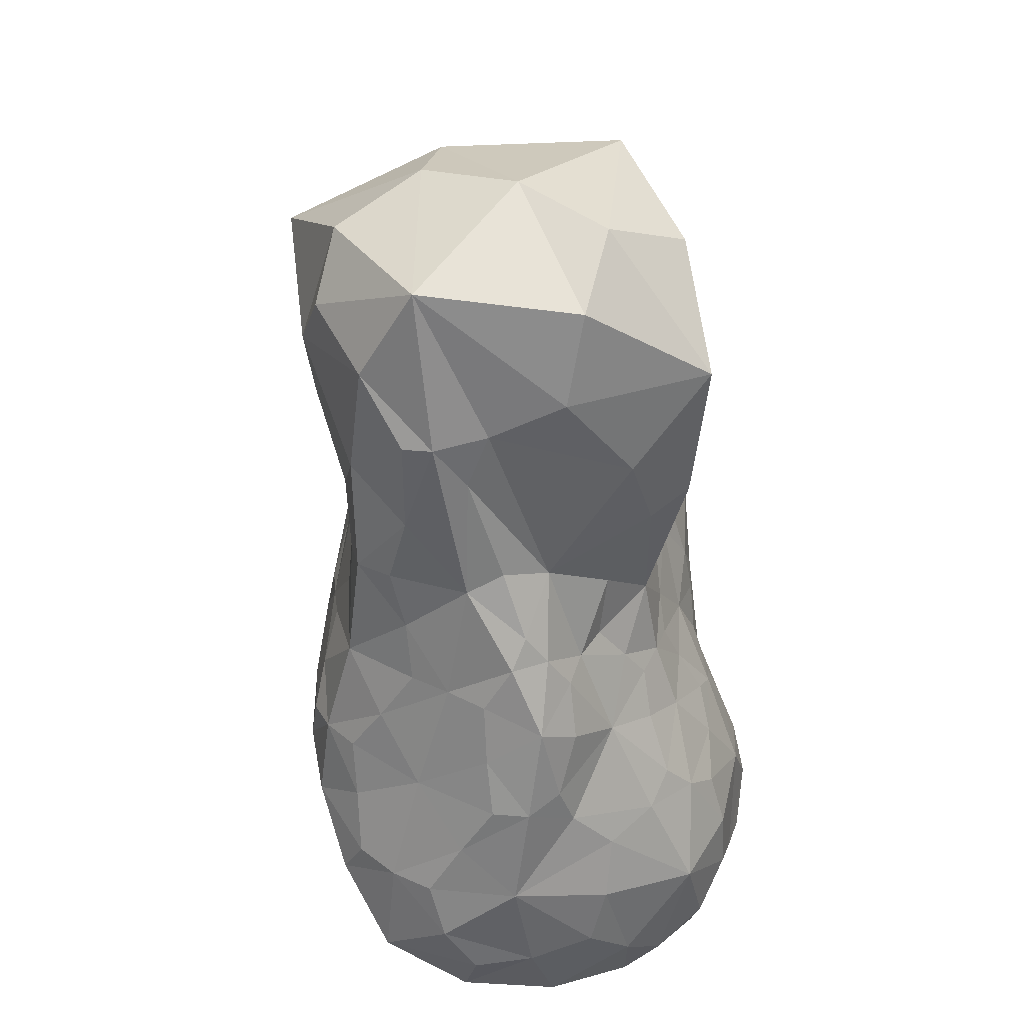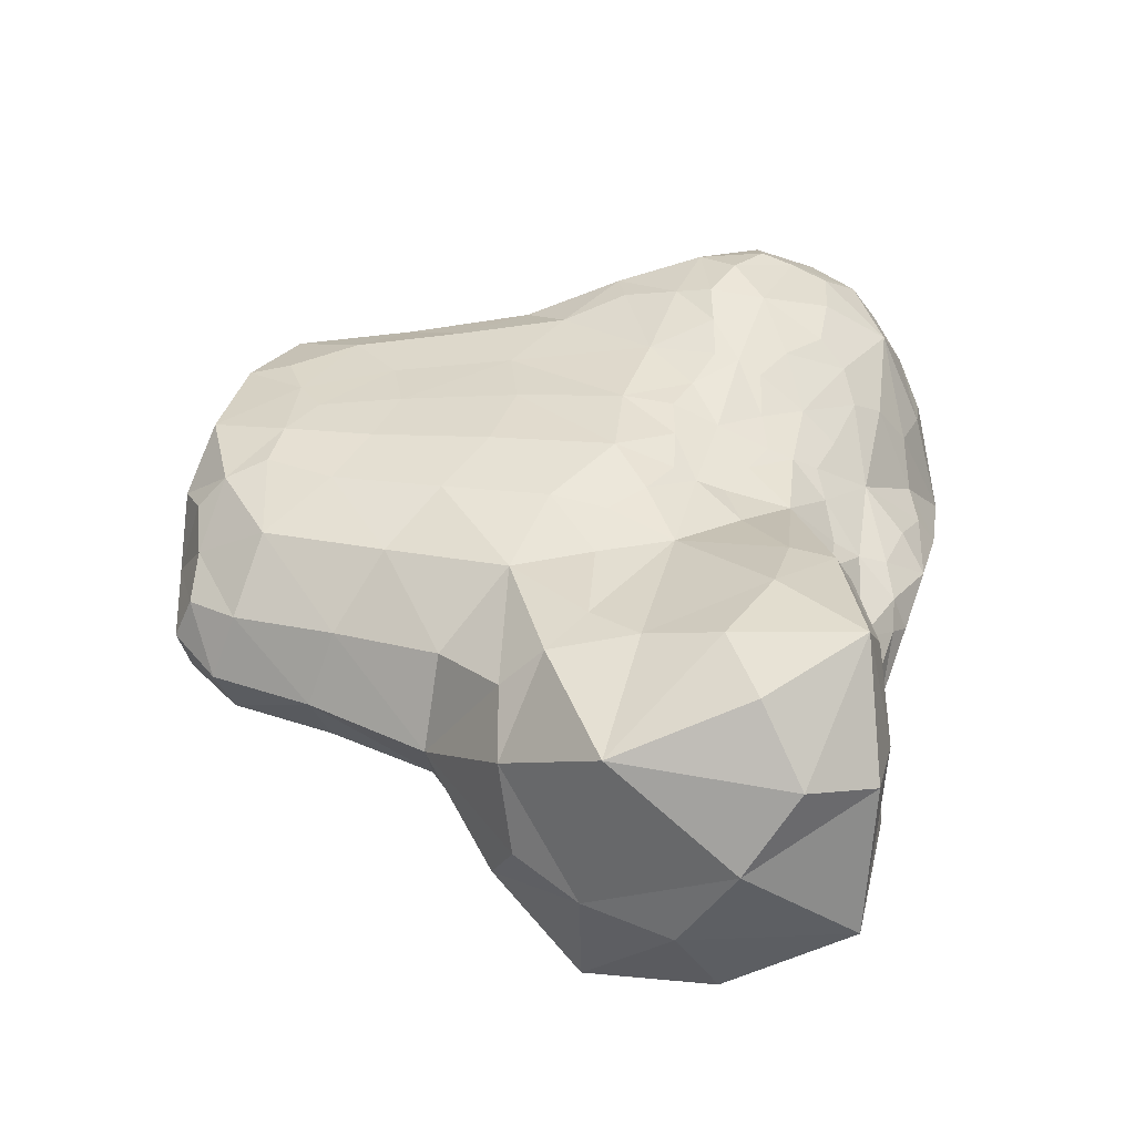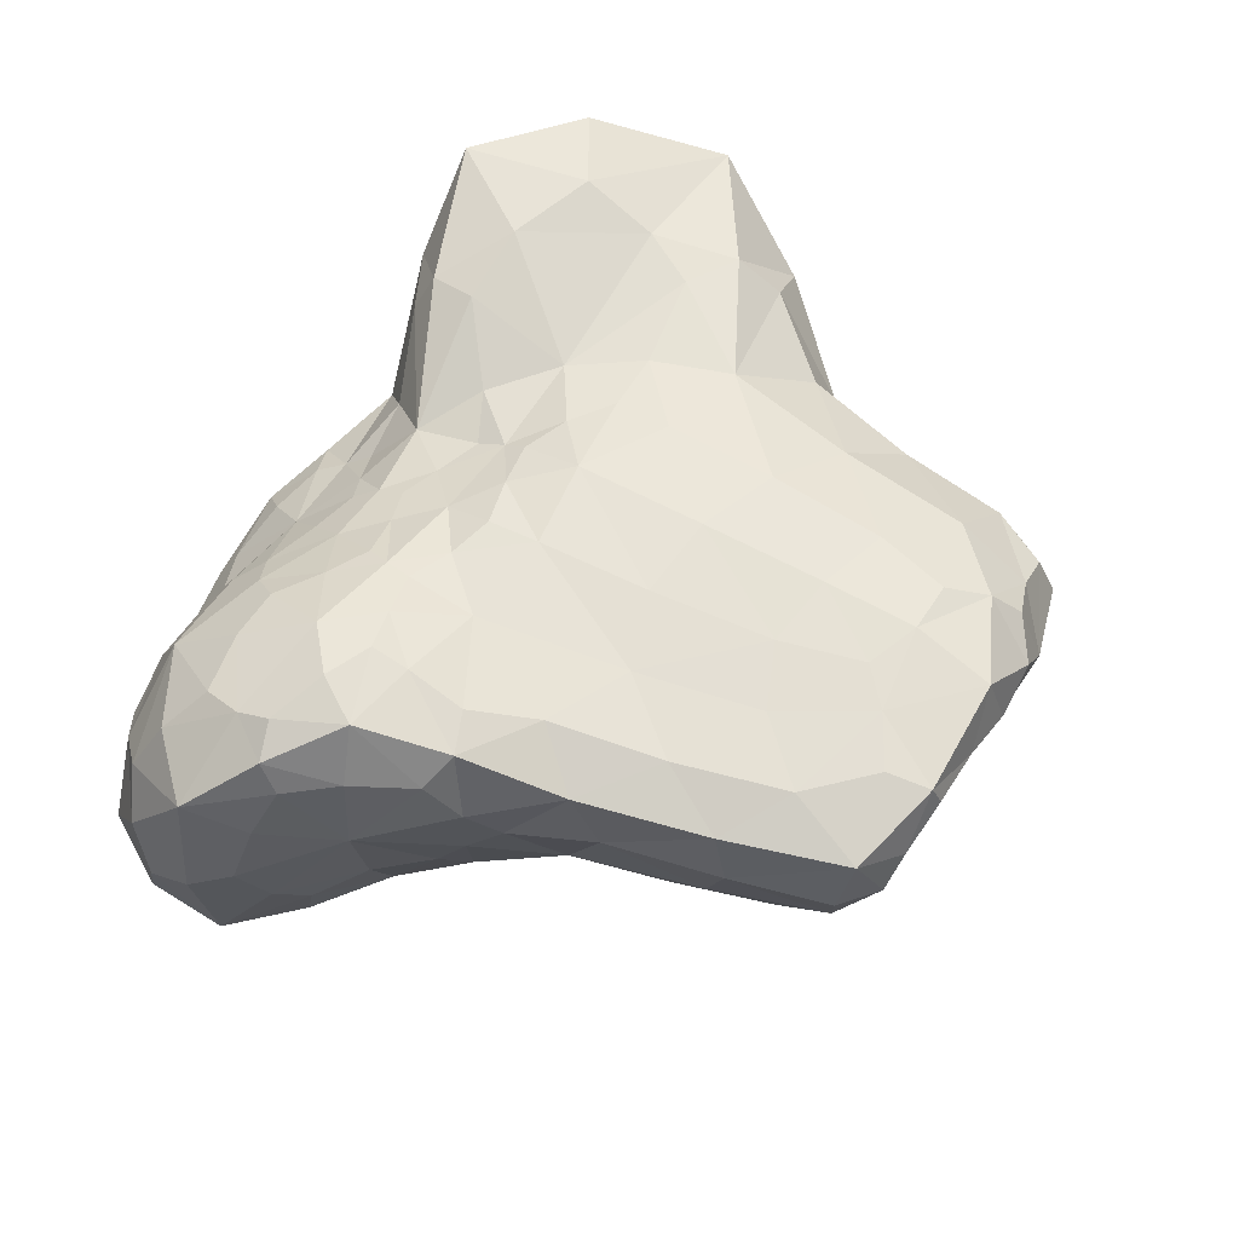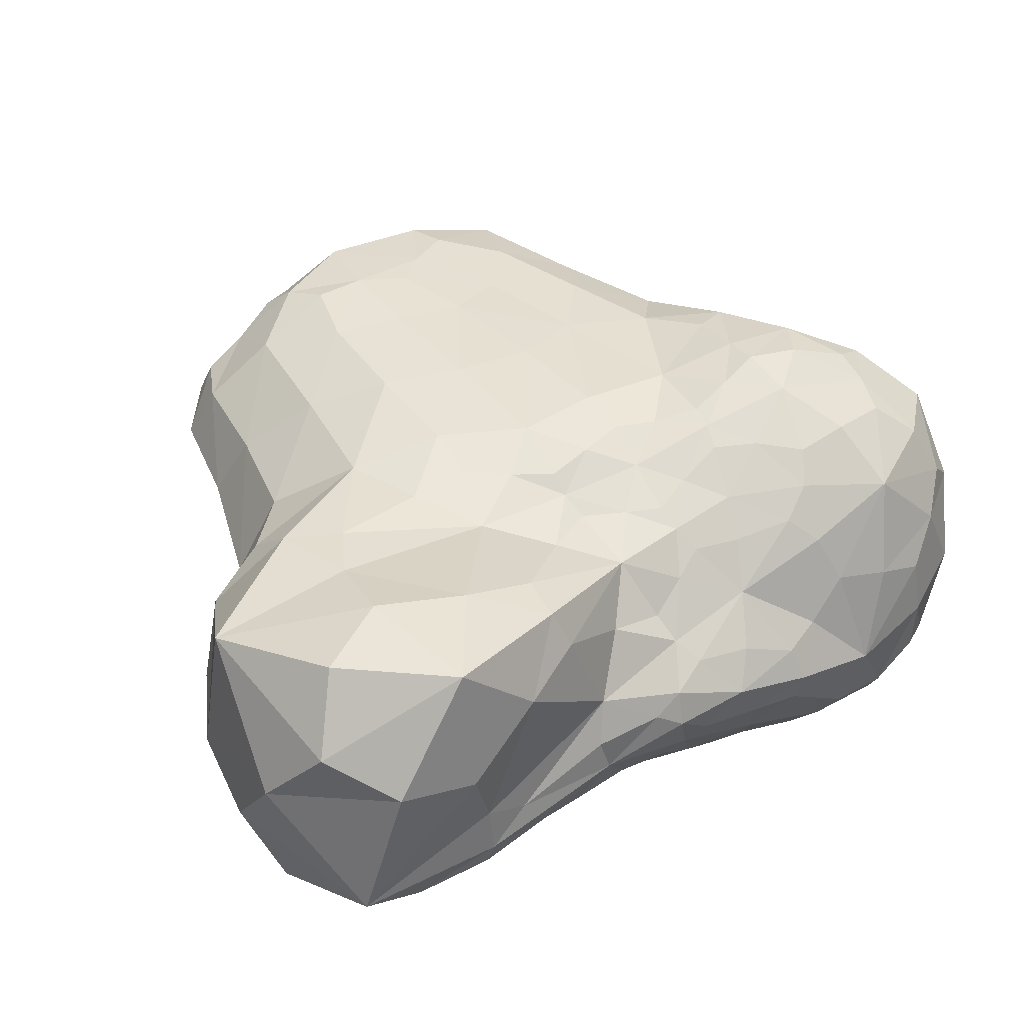
<metadata>
{"format":"obj","ext":"obj","renderer":"f3d","projection":"perspective","resolution":1024,"background":"white","views":[{"elev":-64.9,"azim":-79.2,"up":"+Y"},{"elev":42.3,"azim":-75.1,"up":"+Z"},{"elev":54.8,"azim":122.6,"up":"+Z"},{"elev":47.2,"azim":-30.7,"up":"+Z"}]}
</metadata>
<code>
o Cloud3_Icosphere.005
v 0.1531 -1.3 0.1985
v -1.05 -1.491 0.3957
v 0.5854 -1.379 0.07644
v 0.5929 -1.433 -0.1889
v 0.1432 -1.403 -0.1352
v -1.59 -1.259 0.6485
v 0.2876 -0.762 0.5741
v 1.641 -0.9967 0.3118
v 0.9495 -0.9518 -0.8661
v -0.4477 -1.037 -0.5406
v -1.144 -0.8744 0.9057
v 0.6267 -0.6567 0.675
v 1.815 -0.8428 -0.06246
v 0.6091 -0.7213 -0.8956
v -1.02 -0.7979 -0.5701
v 1.013 0.01333 0.6884
v 1.193 -0.02327 -0.1035
v 0.2087 0.3744 -0.7072
v -1.006 0.6577 0.3927
v 0.9299 0.01231 -0.4132
v 0.7411 0.6701 0.5534
v 1.127 0.2382 0.2256
v 1.274 0.01425 0.5275
v 0.8513 0.9793 0.2003
v 0.6827 0.6553 -0.3852
v -1.034 0.691 -0.139
v 0.2396 0.2773 0.6772
v -0.4778 0.4788 -0.5613
v -0.4181 0.3953 0.7022
v -1.28 -0.02385 -0.3344
v -0.9911 -0.3217 -0.554
v -0.4323 -0.2408 -0.557
v 0.2796 -0.3107 -0.8003
v 0.6232 -0.4334 -0.8053
v 0.9396 -0.3082 -0.6451
v 1.5 -0.3825 -0.2606
v 1.715 -0.529 0.0625
v 1.555 -0.3936 0.5215
v 1.018 -0.3578 0.7829
v 0.6687 -0.4544 0.7169
v 0.3097 -0.3592 0.7072
v -0.3957 -0.2627 0.719
v -1.017 -0.3495 0.7582
v -1.3 -0.08861 0.5918
v -0.07932 -0.4736 -0.7342
v -0.06599 -0.7932 -0.7018
v 0.2788 -0.9182 -0.8582
v 1.324 -0.4842 -0.5869
v 1.348 -0.8399 -0.7176
v 1.624 -1.052 -0.5162
v 1.417 -0.5031 0.7252
v 1.402 -0.7924 0.6405
v 0.9608 -0.8494 0.6562
v -0.05715 -0.4486 0.6887
v -0.03714 -0.6491 0.5975
v -0.5029 -0.9881 0.7752
v -1.652 -0.2326 0.1016
v -1.815 -0.8779 0.01075
v -1.471 -1.145 -0.4413
v -0.4209 -1.292 -0.3849
v 0.02826 -1.277 -0.3938
v 0.3463 -1.147 -0.7059
v 0.7995 -1.204 -0.7674
v 0.9311 -1.364 -0.5089
v 1.357 -1.324 -0.4063
v 1.356 -1.263 0.06694
v 0.9229 -1.249 0.2296
v 0.7658 -1.04 0.4902
v -0.9887 -1.468 -0.2107
v -0.792 -1.433 -0.0114
v -0.1093 -1.382 0.07288
v 0.342 -0.9605 0.4703
v 0.06687 -1.091 0.3318
v -0.4533 -1.231 0.6133
v -0.3626 1.138 0.6347
v 0.08656 1.004 -0.5637
v -0.9091 1.318 -0.03579
v -0.1425 1.385 -0.00053
v -0.4935 1.287 -0.1774
v -0.3461 1.071 -0.4762
v 0.303 1.346 -0.09685
v 0.3847 1.181 -0.3613
v 0.5719 1.459 0.1591
v 0.2853 1.505 0.3967
v 0.3641 1.314 0.5318
v 0.04925 1.066 0.6121
v -0.1966 1.505 0.3155
v -0.5297 1.386 0.4731
v -0.8912 1.297 0.2987
v 0.3693 -1.334 0.1795
v -0.7217 -1.382 0.5824
v 0.2999 -0.8653 0.5328
v -1.377 -1.495 0.5198
v -0.6525 -1.374 -0.2735
v 0.6196 -1.452 -0.05178
v 1.512 -1.142 0.1984
v 0.3743 -1.414 -0.1692
v 0.9173 -1.116 -0.8659
v -0.45 -1.203 -0.5068
v -1.435 -1.061 0.9083
v -1.497 -0.1022 -0.2096
v 0.4383 -0.7045 0.613
v -0.2293 -0.3774 0.7096
v 1.77 -0.9261 0.1514
v 1.204 -0.4223 0.7908
v 0.7775 -0.8049 -0.8798
v 1.467 -0.443 -0.46
v -0.6871 -0.9516 -0.519
v 0.0935 -0.3952 -0.8043
v -0.3932 -0.03553 0.735
v 1.011 -0.2118 0.7495
v 1.343 -0.2225 -0.1505
v 0.2628 -0.06272 -0.7448
v -1.094 0.2543 -0.183
v 1.163 0.07819 0.6469
v 1.062 0.0404 -0.2595
v 0.5275 -0.9988 0.4631
v 0.01183 -1.36 0.1357
v -0.5092 -1.168 0.769
v -1.274 -1.407 -0.3078
v -0.003686 -1.422 0.001
v 1.372 -1.312 -0.1793
v 0.892 -0.9666 0.5733
v 0.5617 -1.164 -0.7337
v 1.509 -1.217 -0.4818
v 0.2964 -1.051 -0.8024
v -1.533 -0.1494 0.4357
v -1.285 -0.9281 -0.5504
v 0.1273 -0.41 0.706
v -0.795 -0.985 0.8718
v 1.546 -0.4588 0.6501
v 0.7937 -0.7323 0.6802
v 1.104 -0.3953 -0.6123
v 1.753 -0.9355 -0.3217
v -0.2564 -0.3794 -0.6411
v 0.4466 -0.8141 -0.9181
v -1.077 0.2122 0.4624
v 0.2963 -0.153 0.7177
v 1.406 -0.2198 0.5232
v 0.9399 -0.1683 -0.5564
v -0.4488 0.03495 -0.5673
v 0.8531 0.9328 0.4315
v 0.5093 0.4539 -0.6154
v 0.7797 0.8675 -0.08908
v -1.144 0.7273 0.1209
v 0.7943 0.2366 -0.3973
v 0.9758 0.5436 0.223
v 1.169 0.09672 0.06511
v 1.221 0.1382 0.3756
v 0.5313 0.3864 0.6179
v 0.8629 0.2452 0.6185
v -0.7781 0.5933 -0.3715
v -0.1451 0.3912 -0.6821
v -0.09118 0.2958 0.7118
v -0.7276 0.5308 0.609
v -1.208 -0.1716 -0.5076
v -1.05 -0.5414 -0.5972
v -0.6545 -0.2765 -0.5071
v 0.4609 -0.3743 -0.8133
v 0.6092 -0.5799 -0.8496
v 0.7891 -0.3561 -0.7343
v 1.622 -0.4543 -0.1328
v 1.804 -0.6791 -0.005804
v 1.649 -0.4615 0.3288
v 0.85 -0.4071 0.7538
v 0.6573 -0.5573 0.7123
v 0.4859 -0.4015 0.6883
v -0.641 -0.2788 0.7103
v -1.123 -0.5707 0.8031
v -1.235 -0.2433 0.7466
v -0.07028 -0.6271 -0.7213
v -0.2469 -0.898 -0.6047
v 0.1066 -0.8667 -0.7864
v 1.355 -0.6337 -0.6542
v 1.131 -0.9119 -0.7982
v 1.522 -0.9661 -0.6546
v 1.433 -0.6369 0.677
v 1.552 -0.8988 0.5129
v 1.175 -0.8344 0.6744
v -0.05741 -0.5396 0.6399
v 0.1418 -0.7113 0.5815
v -0.2361 -0.7593 0.6325
v -1.787 -0.5194 0.06954
v -1.768 -1.087 0.359
v -1.708 -1.028 -0.3272
v -0.1966 -1.274 -0.372
v 0.07962 -1.343 -0.2635
v 0.1977 -1.217 -0.557
v 0.8766 -1.296 -0.6473
v 0.7549 -1.395 -0.3459
v 1.151 -1.369 -0.4925
v 1.148 -1.279 0.1654
v 0.7454 -1.312 0.104
v 0.86 -1.139 0.4057
v -0.9694 -1.489 -0.1021
v -0.9716 -1.458 0.1008
v -0.378 -1.362 0.04022
v 0.2222 -1.02 0.4113
v 0.09917 -1.194 0.2517
v -0.1604 -1.113 0.4042
v -0.4236 0.8473 0.6567
v 0.1418 0.7976 -0.657
v -1.005 1.106 -0.118
v -0.1595 1.14 0.6339
v -0.1886 1.462 0.1618
v -0.1202 1.041 -0.52
v -0.9799 1.076 0.3494
v 0.1527 0.7457 0.6279
v -0.4626 0.8908 -0.533
v 0.0375 1.496 0.3672
v -0.9276 1.361 0.1359
v 0.4718 1.48 0.283
v 0.449 1.411 0.02643
v 0.09601 1.337 -0.07225
v -0.3248 1.353 -0.08048
v -0.7177 1.317 -0.1029
v -0.4172 1.17 -0.344
v 0.3402 1.287 -0.2228
v 0.235 1.076 -0.4775
v 0.5584 1.045 -0.374
v 0.7257 1.35 0.1736
v 0.3174 1.479 0.4941
v 0.593 1.092 0.5166
v 0.1778 1.196 0.5763
v -0.3879 1.497 0.3982
v -0.4575 1.286 0.5842
v -0.7089 1.32 0.3942
v 0.2779 -1.448 0.062
v -1.026 -1.366 0.9181
v 0.5714 -0.8529 0.5705
v 1.657 -1.14 -0.1427
v 0.6097 -0.9939 -0.904
v -0.8694 -1.248 -0.4375
v -0.04796 -0.2069 0.7502
v 1.298 -0.2514 0.7411
v 1.201 -0.2395 -0.4253
v -0.09985 -0.1305 -0.7173
v -1.275 0.2183 0.1313
v 0.4629 -1.154 0.3138
v -0.3146 -1.275 0.2
v -0.006652 -0.9118 0.5364
v -1.565 -1.505 -0.05073
v -0.3419 -1.383 -0.1047
v 0.9925 -1.419 -0.1756
v 1.245 -1.086 0.504
v 0.4764 -1.305 -0.4629
v 1.243 -1.231 -0.7531
v -0.05579 -1.113 -0.6318
v -1.7 -0.5739 0.7406
v -1.609 -0.482 -0.5585
v 0.2957 -0.5505 0.6456
v -0.4689 -0.5475 0.6808
v 1.754 -0.6791 0.4564
v 1.03 -0.584 0.7709
v 0.944 -0.5788 -0.7618
v 1.708 -0.6738 -0.4618
v -0.451 -0.6186 -0.5573
v 0.2752 -0.6137 -0.875
v -0.7754 0.01972 0.686
v 0.6739 -0.1769 0.6928
v 1.43 -0.2161 0.1905
v 0.6481 -0.09766 -0.6839
v -0.8139 0.07848 -0.415
v 1.022 0.4505 0.4949
v 0.9334 0.3768 -0.08319
v -0.7047 1.039 0.561
v -0.1371 0.7763 0.6622
v 0.3962 0.8726 -0.5676
v -0.1657 0.8199 -0.6303
v -0.7373 1.067 -0.3348
v -1.089 1.143 0.1125
v -0.1288 1.459 0.564
v -0.5994 1.466 0.1715
v 0.2 1.428 0.1486
v -0.02153 1.205 -0.3112
v 0.3946 0.8577 0.5731
v 0.679 1.392 0.4037
v 0.6189 1.297 -0.09795
f 1 228 90
f 1 239 199
f 199 118 1
f 2 229 93
f 2 242 196
f 196 91 2
f 3 228 95
f 95 193 3
f 3 239 90
f 95 97 4
f 4 246 190
f 190 95 4
f 5 228 121
f 121 187 5
f 187 97 5
f 6 229 100
f 6 249 184
f 184 93 6
f 92 102 7
f 7 251 181
f 181 92 7
f 96 104 8
f 8 253 178
f 8 245 96
f 9 232 106
f 9 255 175
f 175 98 9
f 99 108 10
f 10 257 172
f 10 248 99
f 11 229 130
f 130 169 11
f 11 249 100
f 12 230 132
f 132 166 12
f 166 102 12
f 13 231 134
f 13 256 163
f 163 104 13
f 14 232 136
f 136 160 14
f 160 106 14
f 15 233 128
f 128 157 15
f 15 257 108
f 111 115 16
f 115 151 16
f 16 260 111
f 17 236 116
f 116 148 17
f 17 261 112
f 18 237 153
f 153 202 18
f 202 143 18
f 143 113 18
f 137 155 19
f 19 266 207
f 207 145 19
f 19 238 137
f 20 262 146
f 146 116 20
f 20 236 140
f 21 264 142
f 142 223 21
f 21 276 150
f 150 151 21
f 22 265 147
f 22 264 149
f 149 148 22
f 23 261 149
f 149 115 23
f 23 235 139
f 147 144 24
f 24 278 221
f 24 277 142
f 142 147 24
f 146 143 25
f 25 268 220
f 220 144 25
f 25 265 146
f 114 145 26
f 145 203 26
f 26 270 152
f 152 114 26
f 138 150 27
f 150 208 27
f 208 154 27
f 27 234 138
f 28 263 152
f 152 209 28
f 28 269 153
f 153 141 28
f 110 154 29
f 29 267 201
f 201 155 29
f 29 259 110
f 156 101 30
f 30 238 114
f 30 263 156
f 157 156 31
f 31 263 158
f 158 157 31
f 32 257 158
f 158 141 32
f 32 237 135
f 33 258 109
f 109 113 33
f 113 159 33
f 160 159 34
f 34 262 161
f 34 255 160
f 35 255 161
f 161 140 35
f 140 133 35
f 36 256 107
f 36 236 112
f 112 162 36
f 163 162 37
f 37 261 164
f 37 253 163
f 38 253 164
f 38 261 139
f 139 131 38
f 39 254 105
f 39 235 111
f 111 165 39
f 166 165 40
f 40 260 167
f 167 166 40
f 41 251 167
f 167 138 41
f 138 129 41
f 42 252 103
f 42 234 110
f 110 168 42
f 43 252 168
f 43 259 170
f 170 169 43
f 127 170 44
f 44 259 137
f 44 238 127
f 171 135 45
f 45 237 109
f 109 171 45
f 172 171 46
f 171 173 46
f 46 248 172
f 126 173 47
f 47 258 136
f 136 126 47
f 174 133 48
f 48 236 107
f 107 174 48
f 175 174 49
f 174 176 49
f 49 247 175
f 125 176 50
f 50 256 134
f 50 231 125
f 177 131 51
f 51 235 105
f 105 177 51
f 178 177 52
f 177 179 52
f 52 245 178
f 123 179 53
f 53 254 132
f 132 123 53
f 180 129 54
f 54 234 103
f 103 180 54
f 181 180 55
f 180 182 55
f 55 241 181
f 56 241 182
f 56 252 130
f 130 119 56
f 183 127 57
f 57 238 101
f 101 183 57
f 184 183 58
f 58 250 185
f 58 242 184
f 59 242 185
f 185 128 59
f 128 120 59
f 60 243 94
f 94 99 60
f 99 186 60
f 187 186 61
f 61 248 188
f 188 187 61
f 62 246 188
f 188 126 62
f 126 124 62
f 189 124 63
f 63 232 98
f 98 189 63
f 190 189 64
f 189 191 64
f 64 244 190
f 122 191 65
f 65 247 125
f 125 122 65
f 66 244 122
f 66 231 96
f 96 192 66
f 67 244 192
f 67 245 194
f 194 193 67
f 68 239 194
f 194 123 68
f 68 230 117
f 195 120 69
f 69 233 94
f 94 195 69
f 196 195 70
f 70 243 197
f 70 240 196
f 71 240 197
f 71 243 121
f 121 118 71
f 72 239 117
f 72 230 92
f 92 198 72
f 199 198 73
f 73 241 200
f 200 199 73
f 74 240 200
f 74 241 119
f 119 91 74
f 201 204 75
f 204 226 75
f 75 266 201
f 76 269 206
f 76 275 219
f 76 268 202
f 77 271 211
f 211 216 77
f 216 203 77
f 215 205 78
f 78 274 214
f 78 275 215
f 79 273 215
f 215 217 79
f 79 270 216
f 209 217 80
f 80 275 206
f 80 269 209
f 218 214 81
f 81 274 213
f 81 278 218
f 219 218 82
f 82 278 220
f 220 219 82
f 83 278 213
f 213 212 83
f 83 277 221
f 222 212 84
f 84 274 210
f 210 222 84
f 85 277 222
f 222 224 85
f 224 223 85
f 86 276 224
f 224 204 86
f 86 267 208
f 87 272 210
f 210 205 87
f 205 225 87
f 226 225 88
f 88 273 227
f 227 226 88
f 207 227 89
f 89 273 211
f 89 271 207
f 1 118 228
f 1 90 239
f 199 240 118
f 2 91 229
f 2 93 242
f 196 240 91
f 3 90 228
f 95 244 193
f 3 193 239
f 95 228 97
f 4 97 246
f 190 244 95
f 5 97 228
f 121 243 187
f 187 246 97
f 6 93 229
f 6 100 249
f 184 242 93
f 92 230 102
f 7 102 251
f 181 241 92
f 96 231 104
f 8 104 253
f 8 178 245
f 9 98 232
f 9 106 255
f 175 247 98
f 99 233 108
f 10 108 257
f 10 172 248
f 11 100 229
f 130 252 169
f 11 169 249
f 12 102 230
f 132 254 166
f 166 251 102
f 13 104 231
f 13 134 256
f 163 253 104
f 14 106 232
f 136 258 160
f 160 255 106
f 15 108 233
f 128 250 157
f 15 157 257
f 111 235 115
f 115 264 151
f 16 151 260
f 17 112 236
f 116 265 148
f 17 148 261
f 18 113 237
f 153 269 202
f 202 268 143
f 143 262 113
f 137 259 155
f 19 155 266
f 207 271 145
f 19 145 238
f 20 140 262
f 146 265 116
f 20 116 236
f 21 151 264
f 142 277 223
f 21 223 276
f 150 260 151
f 22 148 265
f 22 147 264
f 149 261 148
f 23 139 261
f 149 264 115
f 23 115 235
f 147 265 144
f 24 144 278
f 24 221 277
f 142 264 147
f 146 262 143
f 25 143 268
f 220 278 144
f 25 144 265
f 114 238 145
f 145 271 203
f 26 203 270
f 152 263 114
f 138 260 150
f 150 276 208
f 208 267 154
f 27 154 234
f 28 141 263
f 152 270 209
f 28 209 269
f 153 237 141
f 110 234 154
f 29 154 267
f 201 266 155
f 29 155 259
f 156 250 101
f 30 101 238
f 30 114 263
f 157 250 156
f 31 156 263
f 158 257 157
f 32 135 257
f 158 263 141
f 32 141 237
f 33 159 258
f 109 237 113
f 113 262 159
f 160 258 159
f 34 159 262
f 34 161 255
f 35 133 255
f 161 262 140
f 140 236 133
f 36 162 256
f 36 107 236
f 112 261 162
f 163 256 162
f 37 162 261
f 37 164 253
f 38 131 253
f 38 164 261
f 139 235 131
f 39 165 254
f 39 105 235
f 111 260 165
f 166 254 165
f 40 165 260
f 167 251 166
f 41 129 251
f 167 260 138
f 138 234 129
f 42 168 252
f 42 103 234
f 110 259 168
f 43 169 252
f 43 168 259
f 170 249 169
f 127 249 170
f 44 170 259
f 44 137 238
f 171 257 135
f 45 135 237
f 109 258 171
f 172 257 171
f 171 258 173
f 46 173 248
f 126 248 173
f 47 173 258
f 136 232 126
f 174 255 133
f 48 133 236
f 107 256 174
f 175 255 174
f 174 256 176
f 49 176 247
f 125 247 176
f 50 176 256
f 50 134 231
f 177 253 131
f 51 131 235
f 105 254 177
f 178 253 177
f 177 254 179
f 52 179 245
f 123 245 179
f 53 179 254
f 132 230 123
f 180 251 129
f 54 129 234
f 103 252 180
f 181 251 180
f 180 252 182
f 55 182 241
f 56 119 241
f 56 182 252
f 130 229 119
f 183 249 127
f 57 127 238
f 101 250 183
f 184 249 183
f 58 183 250
f 58 185 242
f 59 120 242
f 185 250 128
f 128 233 120
f 60 186 243
f 94 233 99
f 99 248 186
f 187 243 186
f 61 186 248
f 188 246 187
f 62 124 246
f 188 248 126
f 126 232 124
f 189 246 124
f 63 124 232
f 98 247 189
f 190 246 189
f 189 247 191
f 64 191 244
f 122 244 191
f 65 191 247
f 125 231 122
f 66 192 244
f 66 122 231
f 96 245 192
f 67 193 244
f 67 192 245
f 194 239 193
f 68 117 239
f 194 245 123
f 68 123 230
f 195 242 120
f 69 120 233
f 94 243 195
f 196 242 195
f 70 195 243
f 70 197 240
f 71 118 240
f 71 197 243
f 121 228 118
f 72 198 239
f 72 117 230
f 92 241 198
f 199 239 198
f 73 198 241
f 200 240 199
f 74 91 240
f 74 200 241
f 119 229 91
f 201 267 204
f 204 272 226
f 75 226 266
f 76 202 269
f 76 206 275
f 76 219 268
f 77 203 271
f 211 273 216
f 216 270 203
f 215 273 205
f 78 205 274
f 78 214 275
f 79 216 273
f 215 275 217
f 79 217 270
f 209 270 217
f 80 217 275
f 80 206 269
f 218 275 214
f 81 214 274
f 81 213 278
f 219 275 218
f 82 218 278
f 220 268 219
f 83 221 278
f 213 274 212
f 83 212 277
f 222 277 212
f 84 212 274
f 210 272 222
f 85 223 277
f 222 272 224
f 224 276 223
f 86 208 276
f 224 272 204
f 86 204 267
f 87 225 272
f 210 274 205
f 205 273 225
f 226 272 225
f 88 225 273
f 227 266 226
f 207 266 227
f 89 227 273
f 89 211 271

</code>
